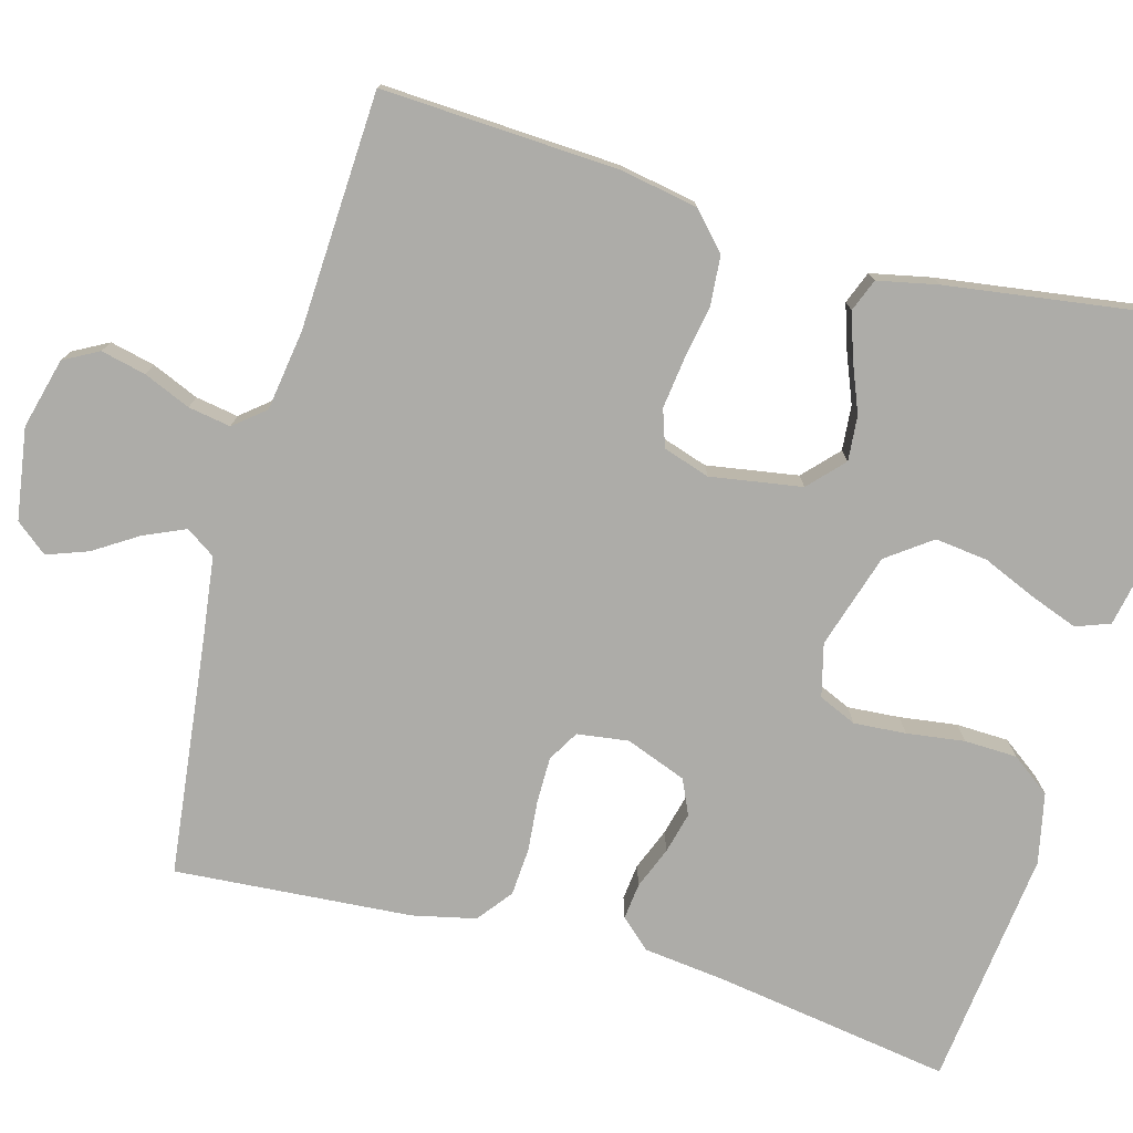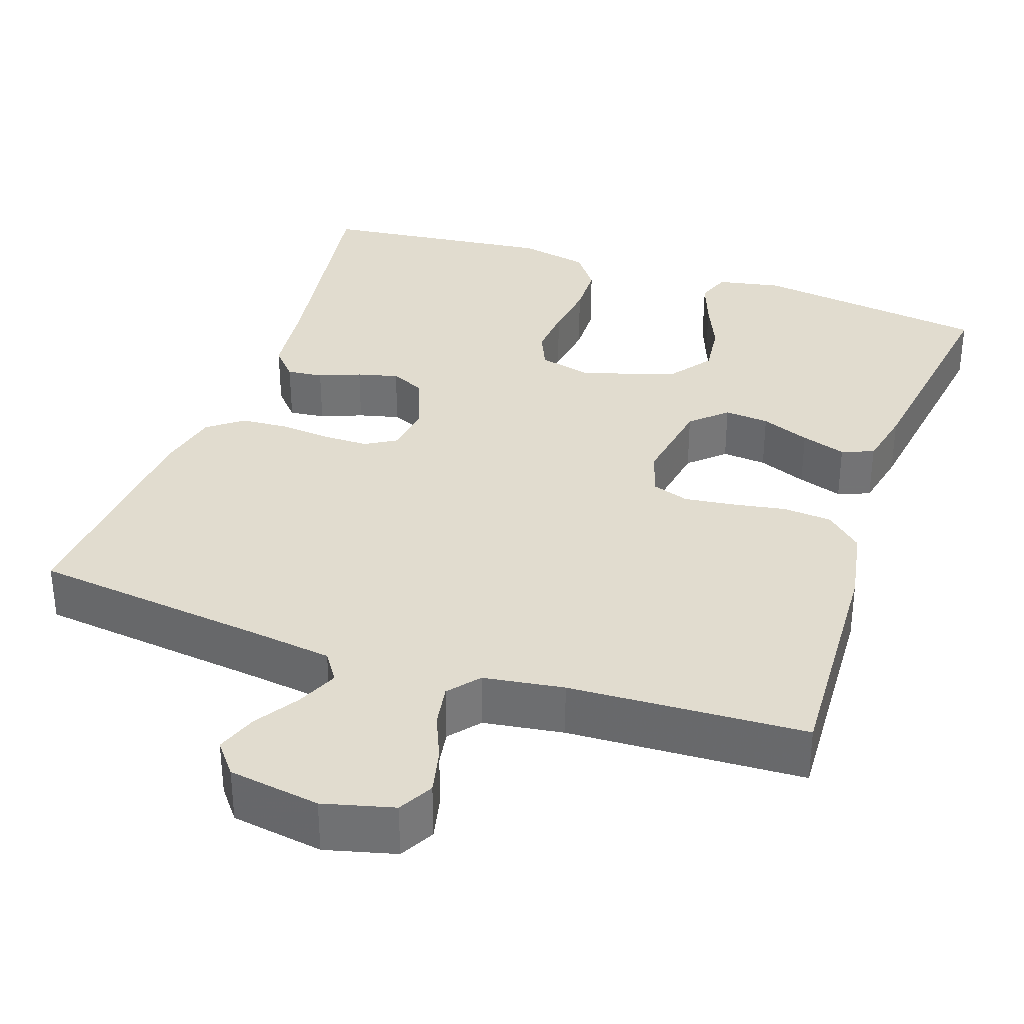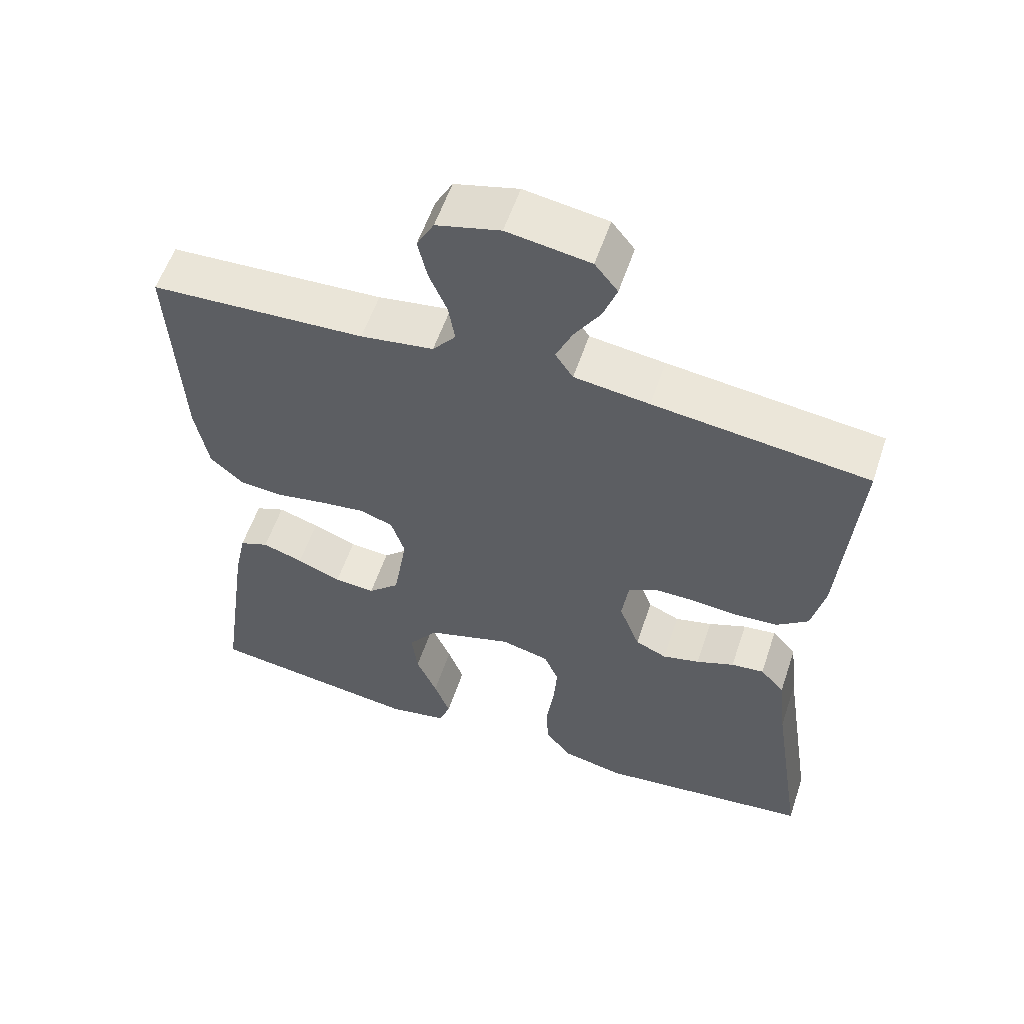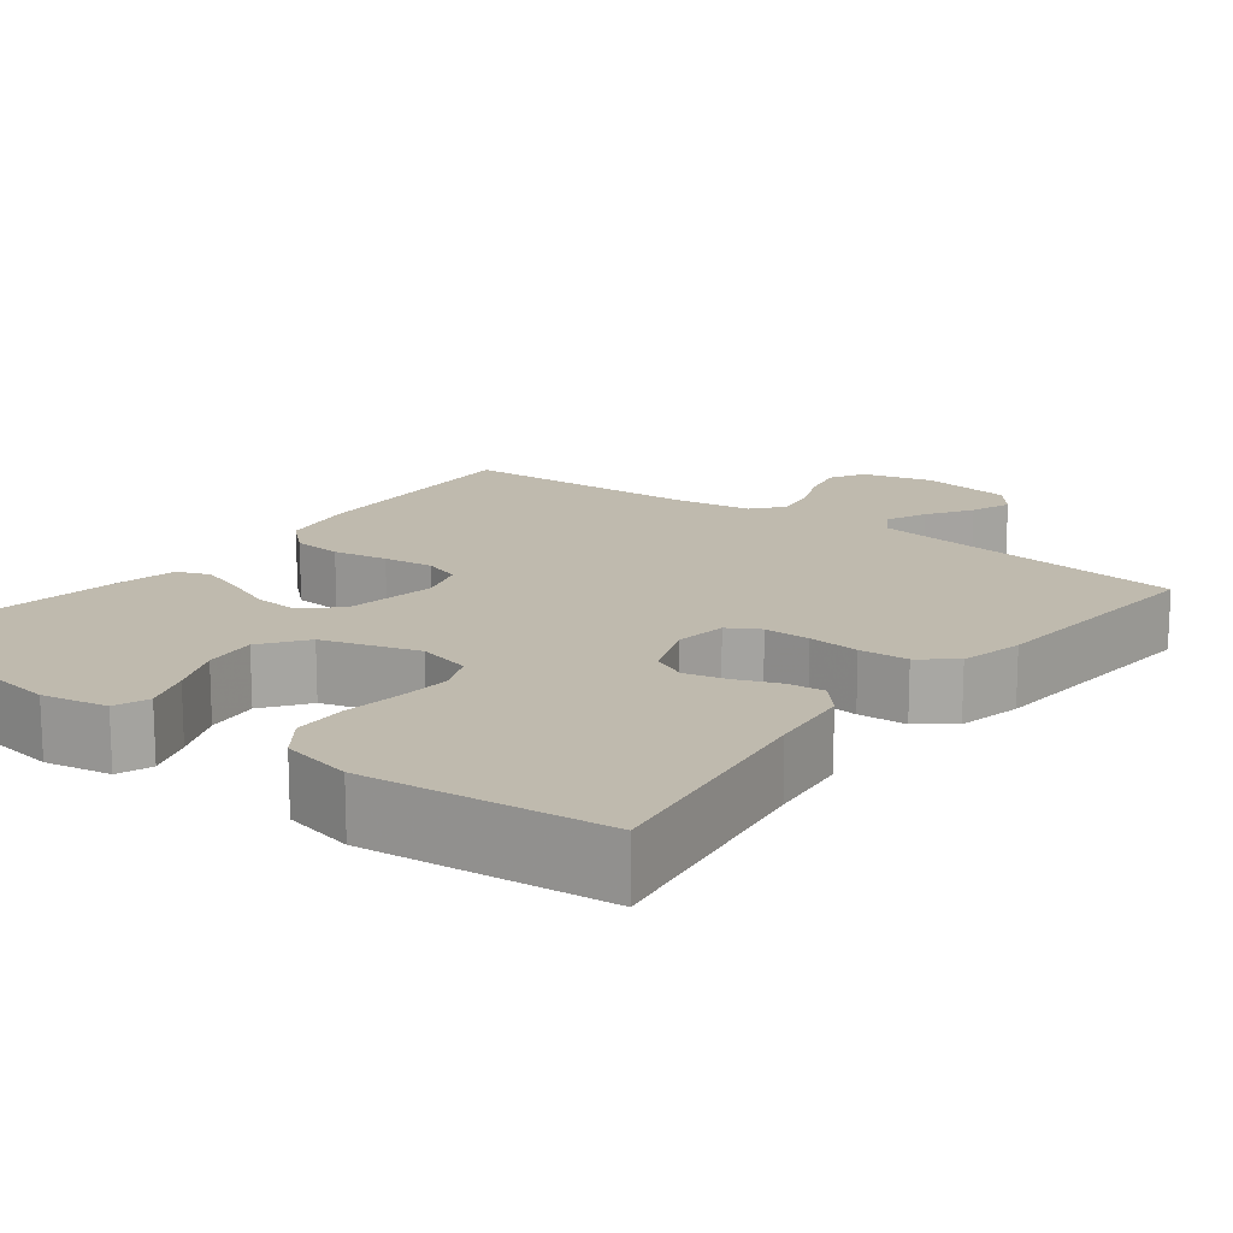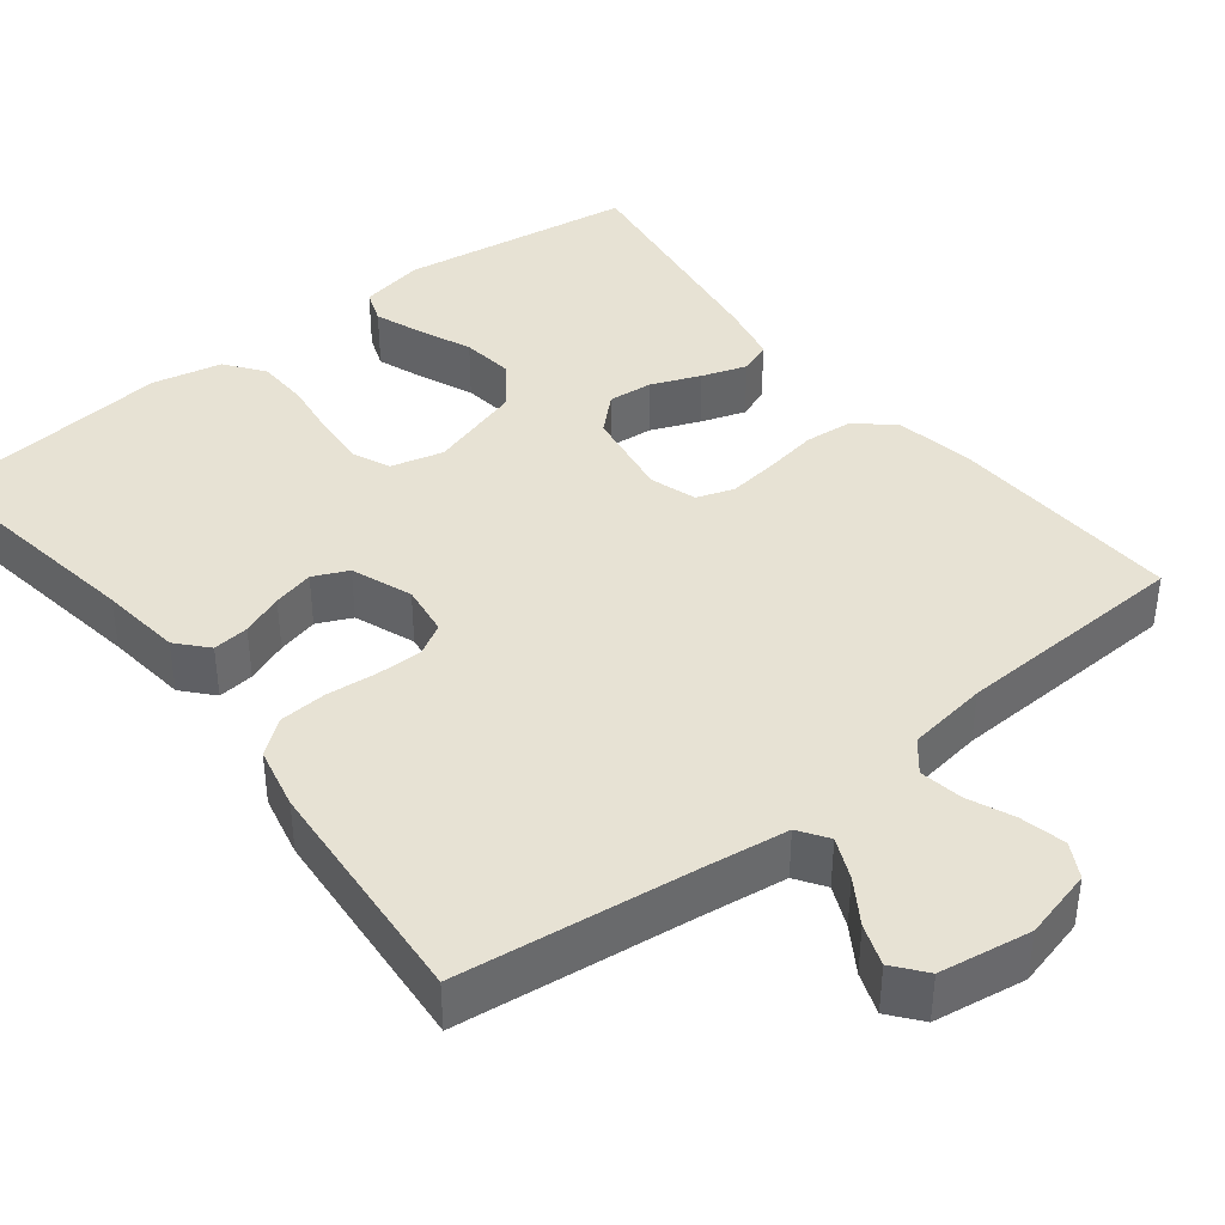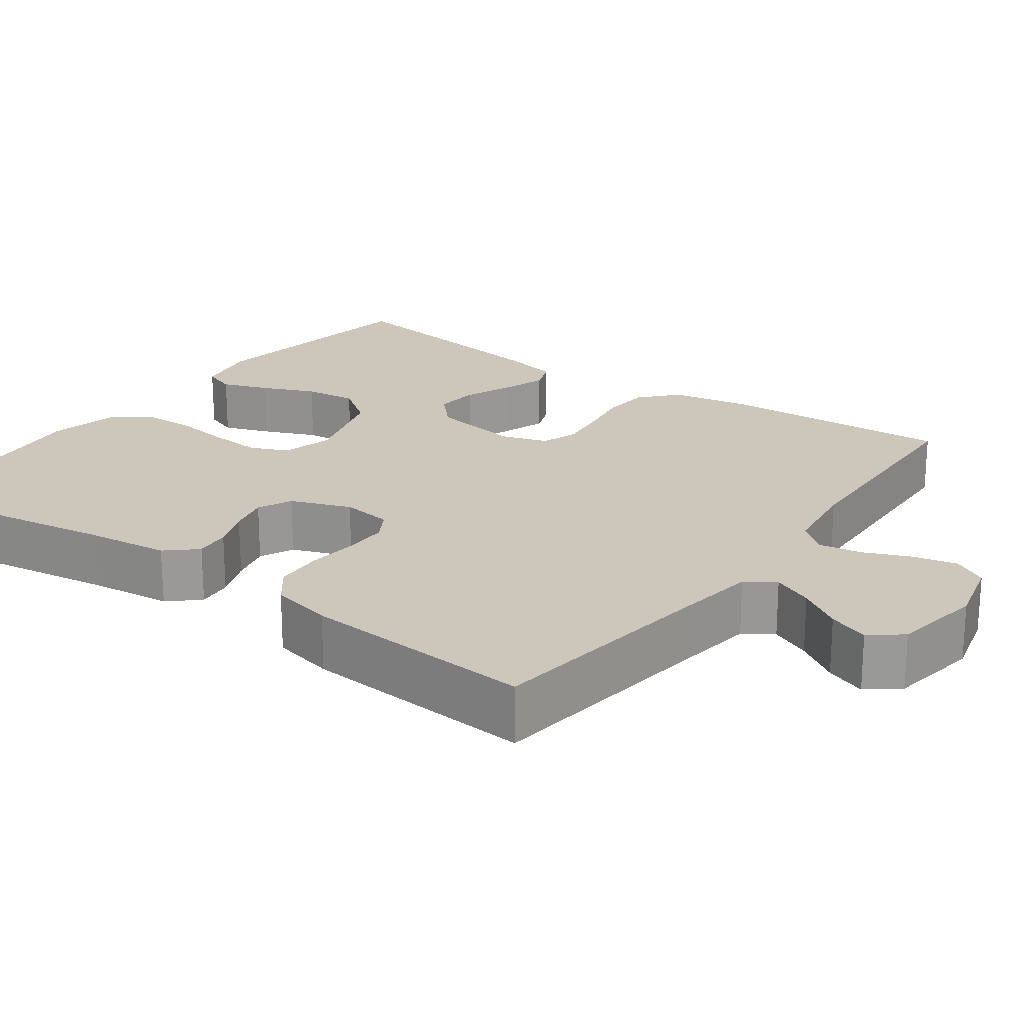
<metadata>
{"format":"obj","ext":"obj","renderer":"f3d","projection":"perspective","resolution":1024,"background":"white","views":[{"elev":-76.6,"azim":74.4,"up":"+Y"},{"elev":34.2,"azim":19.0,"up":"+Y"},{"elev":57.0,"azim":-161.5,"up":"+Z"},{"elev":15.6,"azim":-142.5,"up":"+Y"},{"elev":39.9,"azim":-38.1,"up":"+Y"},{"elev":21.4,"azim":-53.9,"up":"+Y"}]}
</metadata>
<code>
v 0.5 0.07 -0.5
v 0.2 0.07 -0.542
v 0.118 0.07 -0.526
v 0.102 0.07 -0.483
v 0.124 0.07 -0.423
v 0.153 0.07 -0.355
v 0.161 0.07 -0.288
v 0.12 0.07 -0.232
v 0 0.07 -0.195
v -0.067 0.07 -0.212
v -0.088 0.07 -0.26
v -0.083 0.07 -0.326
v -0.073 0.07 -0.399
v -0.075 0.07 -0.466
v -0.111 0.07 -0.515
v -0.2 0.07 -0.534
v -0.5 0.07 -0.5
v -0.454 0.07 -0.2
v -0.442 0.07 -0.096
v -0.408 0.07 -0.058
v -0.362 0.07 -0.063
v -0.309 0.07 -0.084
v -0.257 0.07 -0.097
v -0.213 0.07 -0.077
v -0.184 0.07 0
v -0.193 0.07 0.065
v -0.232 0.07 0.088
v -0.29 0.07 0.088
v -0.354 0.07 0.082
v -0.415 0.07 0.086
v -0.459 0.07 0.12
v -0.477 0.07 0.2
v -0.5 0.07 0.5
v -0.2 0.07 0.536
v -0.095 0.07 0.55
v -0.07 0.07 0.587
v -0.093 0.07 0.639
v -0.129 0.07 0.695
v -0.148 0.07 0.747
v -0.116 0.07 0.787
v 0 0.07 0.805
v 0.089 0.07 0.782
v 0.113 0.07 0.738
v 0.1 0.07 0.681
v 0.075 0.07 0.622
v 0.066 0.07 0.568
v 0.098 0.07 0.529
v 0.2 0.07 0.514
v 0.5 0.07 0.5
v 0.485 0.07 0.2
v 0.467 0.07 0.102
v 0.421 0.07 0.06
v 0.359 0.07 0.055
v 0.29 0.07 0.067
v 0.227 0.07 0.075
v 0.18 0.07 0.059
v 0.161 0.07 0
v 0.18 0.07 -0.116
v 0.224 0.07 -0.157
v 0.281 0.07 -0.152
v 0.343 0.07 -0.127
v 0.4 0.07 -0.108
v 0.441 0.07 -0.124
v 0.457 0.07 -0.2
v 0.5 0 -0.5
v 0.2 0 -0.542
v 0.118 0 -0.526
v 0.102 0 -0.483
v 0.124 0 -0.423
v 0.153 0 -0.355
v 0.161 0 -0.288
v 0.12 0 -0.232
v 0 0 -0.195
v -0.067 0 -0.212
v -0.088 0 -0.26
v -0.083 0 -0.326
v -0.073 0 -0.399
v -0.075 0 -0.466
v -0.111 0 -0.515
v -0.2 0 -0.534
v -0.5 0 -0.5
v -0.454 0 -0.2
v -0.442 0 -0.096
v -0.408 0 -0.058
v -0.362 0 -0.063
v -0.309 0 -0.084
v -0.257 0 -0.097
v -0.213 0 -0.077
v -0.184 0 0
v -0.193 0 0.065
v -0.232 0 0.088
v -0.29 0 0.088
v -0.354 0 0.082
v -0.415 0 0.086
v -0.459 0 0.12
v -0.477 0 0.2
v -0.5 0 0.5
v -0.2 0 0.536
v -0.095 0 0.55
v -0.07 0 0.587
v -0.093 0 0.639
v -0.129 0 0.695
v -0.148 0 0.747
v -0.116 0 0.787
v 0 0 0.805
v 0.089 0 0.782
v 0.113 0 0.738
v 0.1 0 0.681
v 0.075 0 0.622
v 0.066 0 0.568
v 0.098 0 0.529
v 0.2 0 0.514
v 0.5 0 0.5
v 0.485 0 0.2
v 0.467 0 0.102
v 0.421 0 0.06
v 0.359 0 0.055
v 0.29 0 0.067
v 0.227 0 0.075
v 0.18 0 0.059
v 0.161 0 0
v 0.18 0 -0.116
v 0.224 0 -0.157
v 0.281 0 -0.152
v 0.343 0 -0.127
v 0.4 0 -0.108
v 0.441 0 -0.124
v 0.457 0 -0.2
f 60 61 62 63
f 60 63 64 1
f 51 52 53 54
f 51 54 55
f 48 49 50 51
f 47 48 51 55
f 46 47 55 56
f 42 43 44 45
f 42 45 46
f 41 42 46
f 37 38 39 40
f 36 37 40 41
f 31 32 33 34
f 31 34 35
f 28 29 30 31
f 27 28 31 35
f 26 27 35 36
f 19 20 21 22
f 18 19 22 23
f 17 18 23 24
f 15 16 17 24
f 12 13 14 15
f 11 12 15 24
f 3 4 5 6
f 1 2 3 6
f 59 60 1 6
f 41 46 56 57
f 41 57 58
f 25 26 36 41
f 25 41 58
f 10 11 24 25
f 9 10 25 58
f 8 9 58 59
f 59 6 7
f 7 8 59
f 127 126 125 124
f 65 128 127 124
f 118 117 116 115
f 119 118 115
f 115 114 113 112
f 119 115 112 111
f 120 119 111 110
f 109 108 107 106
f 110 109 106
f 110 106 105
f 104 103 102 101
f 105 104 101 100
f 98 97 96 95
f 99 98 95
f 95 94 93 92
f 99 95 92 91
f 100 99 91 90
f 86 85 84 83
f 87 86 83 82
f 88 87 82 81
f 88 81 80 79
f 79 78 77 76
f 88 79 76 75
f 70 69 68 67
f 70 67 66 65
f 70 65 124 123
f 121 120 110 105
f 122 121 105
f 105 100 90 89
f 122 105 89
f 89 88 75 74
f 122 89 74 73
f 123 122 73 72
f 71 70 123
f 123 72 71
f 1 65 66 2
f 2 66 67 3
f 3 67 68 4
f 4 68 69 5
f 5 69 70 6
f 6 70 71 7
f 7 71 72 8
f 8 72 73 9
f 9 73 74 10
f 10 74 75 11
f 11 75 76 12
f 12 76 77 13
f 13 77 78 14
f 14 78 79 15
f 15 79 80 16
f 16 80 81 17
f 17 81 82 18
f 18 82 83 19
f 19 83 84 20
f 20 84 85 21
f 21 85 86 22
f 22 86 87 23
f 23 87 88 24
f 24 88 89 25
f 25 89 90 26
f 26 90 91 27
f 27 91 92 28
f 28 92 93 29
f 29 93 94 30
f 30 94 95 31
f 31 95 96 32
f 32 96 97 33
f 33 97 98 34
f 34 98 99 35
f 35 99 100 36
f 36 100 101 37
f 37 101 102 38
f 38 102 103 39
f 39 103 104 40
f 40 104 105 41
f 41 105 106 42
f 42 106 107 43
f 43 107 108 44
f 44 108 109 45
f 45 109 110 46
f 46 110 111 47
f 47 111 112 48
f 48 112 113 49
f 49 113 114 50
f 50 114 115 51
f 51 115 116 52
f 52 116 117 53
f 53 117 118 54
f 54 118 119 55
f 55 119 120 56
f 56 120 121 57
f 57 121 122 58
f 58 122 123 59
f 59 123 124 60
f 60 124 125 61
f 61 125 126 62
f 62 126 127 63
f 63 127 128 64
f 64 128 65 1

</code>
